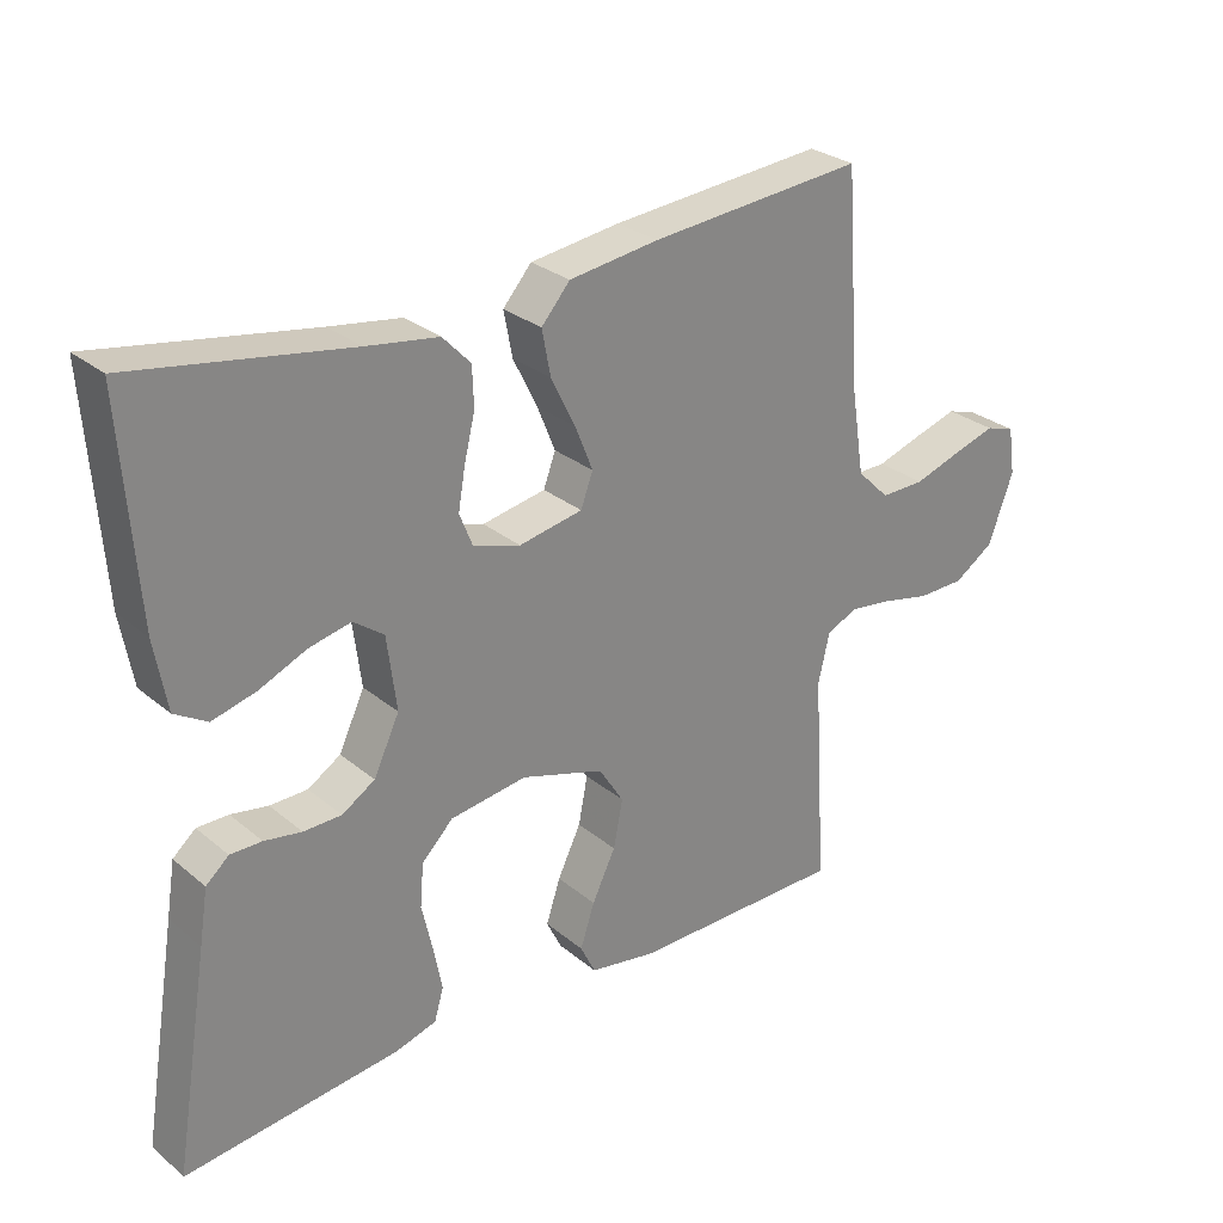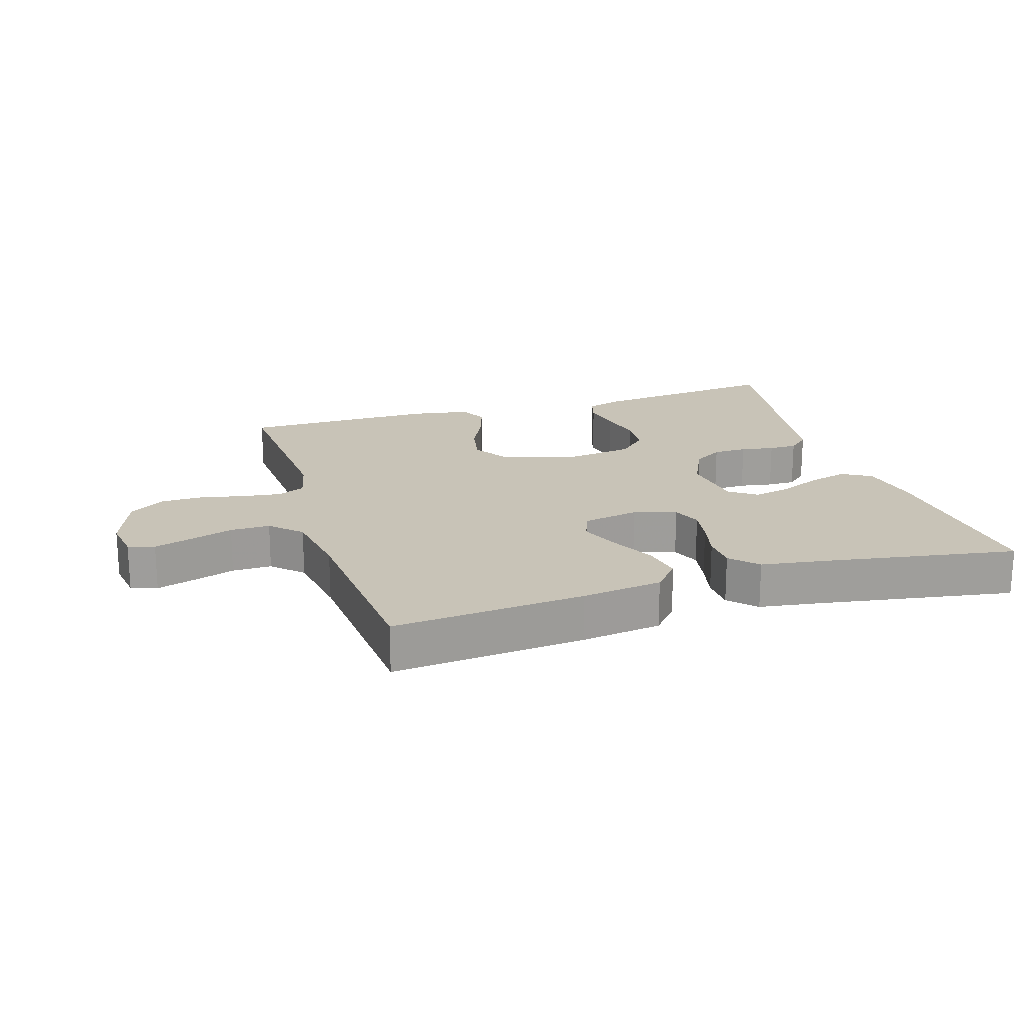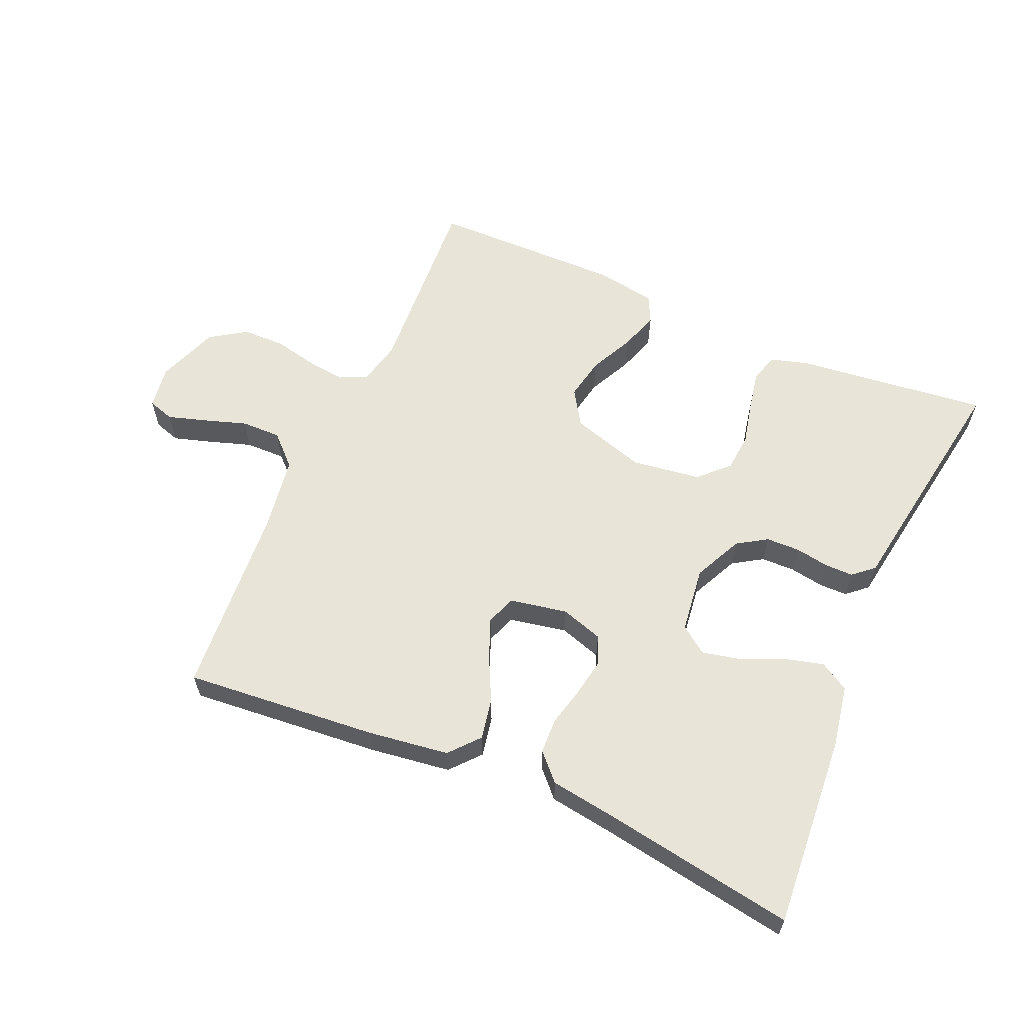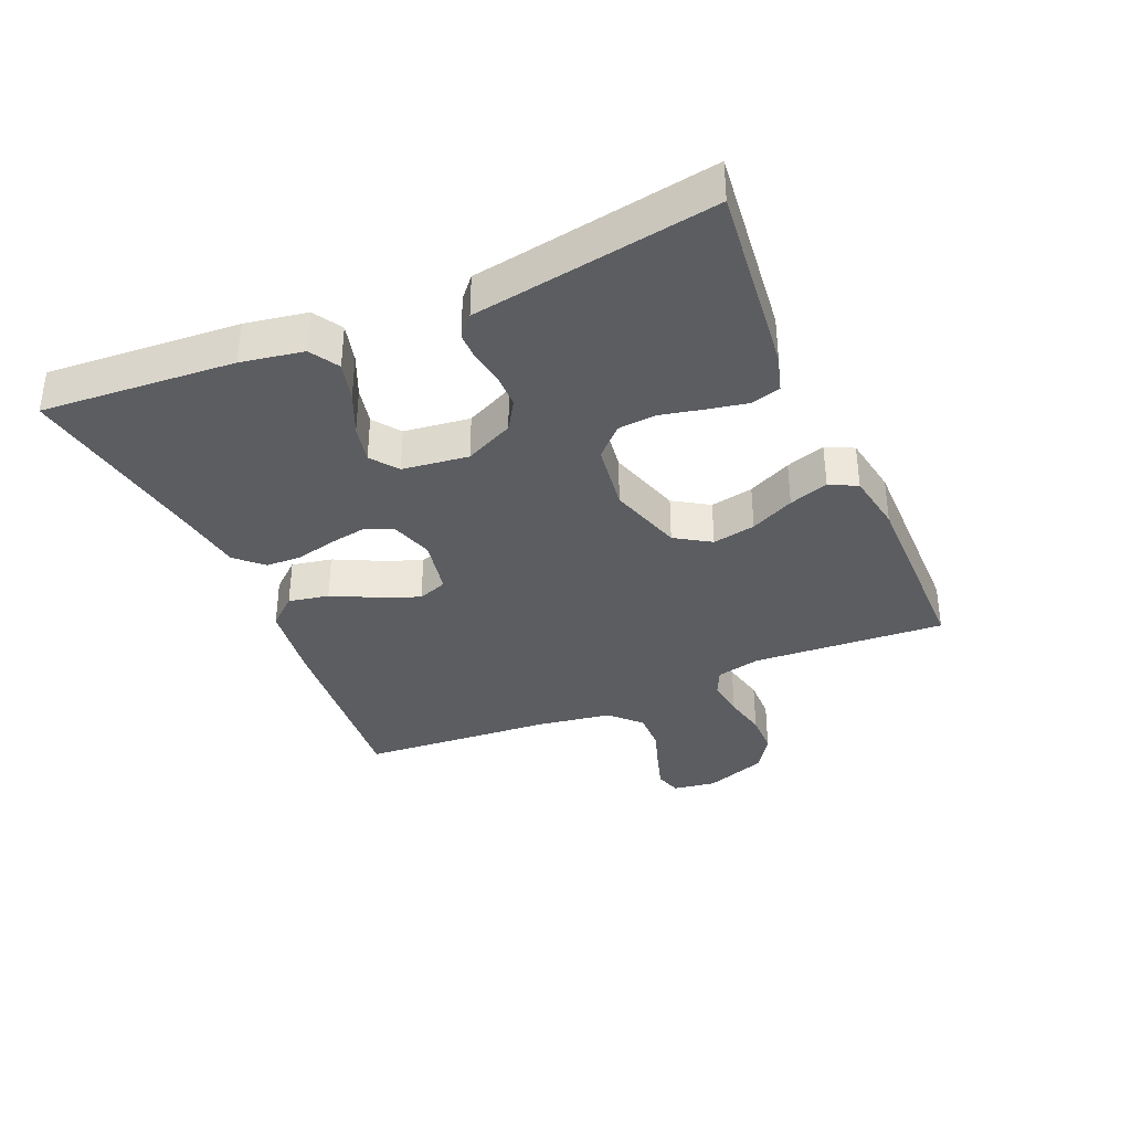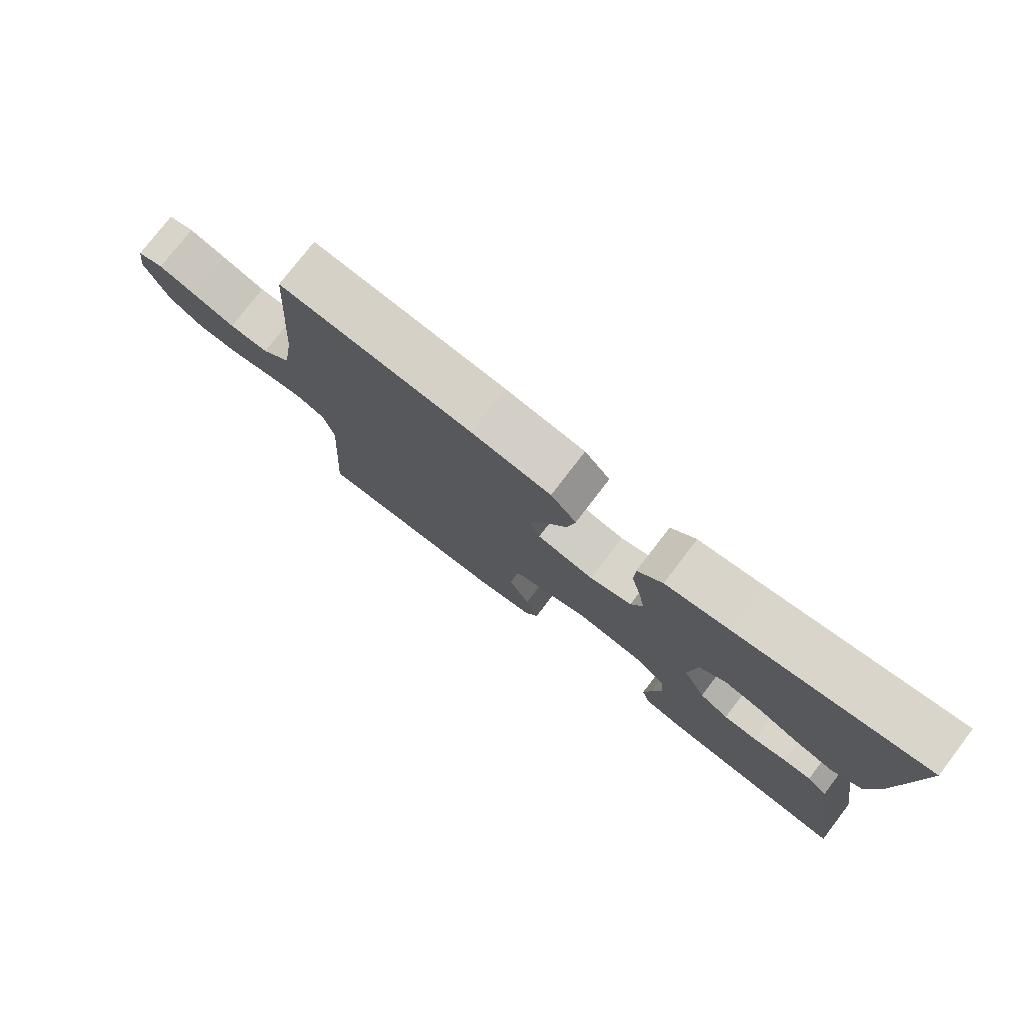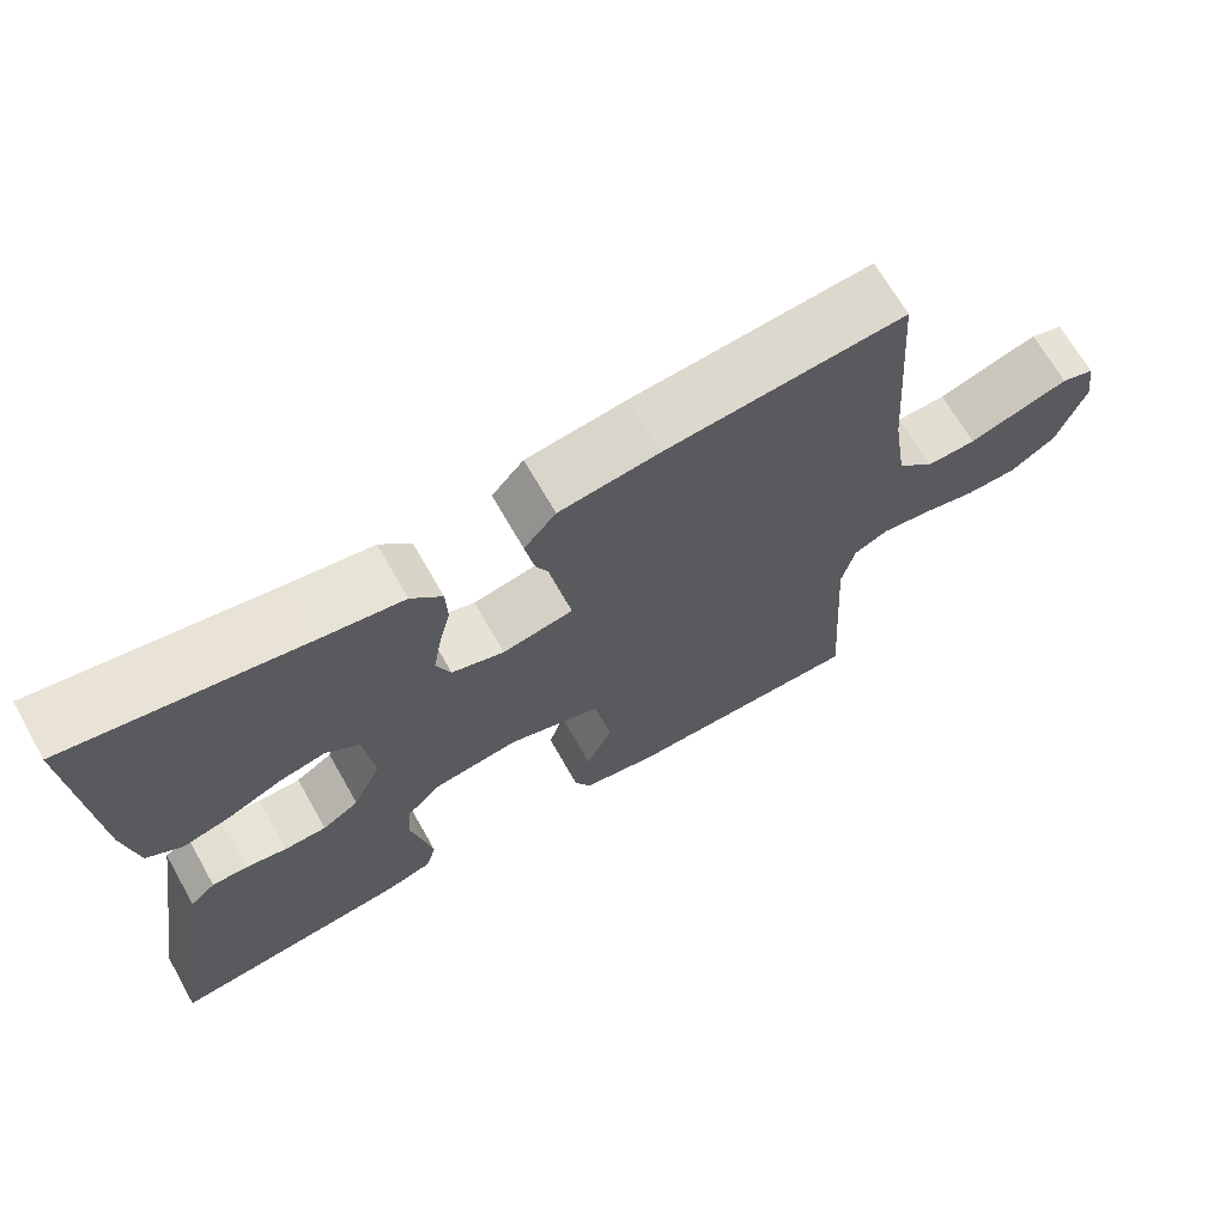
<metadata>
{"format":"obj","ext":"obj","renderer":"f3d","projection":"perspective","resolution":1024,"background":"white","views":[{"elev":28.2,"azim":140.9,"up":"+Z"},{"elev":19.6,"azim":-17.4,"up":"+Y"},{"elev":60.3,"azim":23.5,"up":"+Y"},{"elev":-35.9,"azim":113.3,"up":"+Y"},{"elev":77.4,"azim":37.5,"up":"+Z"},{"elev":68.0,"azim":150.4,"up":"+Z"}]}
</metadata>
<code>
v -0.5 0.07 -0.5
v -0.481 0.07 -0.2
v -0.497 0.07 -0.131
v -0.54 0.07 -0.111
v -0.6 0.07 -0.119
v -0.668 0.07 -0.134
v -0.734 0.07 -0.133
v -0.79 0.07 -0.096
v -0.825 0.07 0
v -0.815 0.07 0.067
v -0.774 0.07 0.08
v -0.715 0.07 0.062
v -0.648 0.07 0.04
v -0.586 0.07 0.039
v -0.54 0.07 0.084
v -0.522 0.07 0.2
v -0.5 0.07 0.5
v -0.2 0.07 0.474
v -0.075 0.07 0.457
v -0.035 0.07 0.411
v -0.047 0.07 0.348
v -0.081 0.07 0.279
v -0.106 0.07 0.217
v -0.089 0.07 0.171
v 0 0.07 0.154
v 0.066 0.07 0.175
v 0.084 0.07 0.22
v 0.074 0.07 0.277
v 0.059 0.07 0.339
v 0.061 0.07 0.394
v 0.1 0.07 0.435
v 0.2 0.07 0.45
v 0.5 0.07 0.5
v 0.479 0.07 0.2
v 0.462 0.07 0.103
v 0.417 0.07 0.076
v 0.356 0.07 0.092
v 0.29 0.07 0.121
v 0.231 0.07 0.134
v 0.189 0.07 0.103
v 0.176 0.07 0
v 0.212 0.07 -0.076
v 0.258 0.07 -0.105
v 0.311 0.07 -0.106
v 0.363 0.07 -0.097
v 0.407 0.07 -0.097
v 0.439 0.07 -0.125
v 0.451 0.07 -0.2
v 0.5 0.07 -0.5
v 0.2 0.07 -0.466
v 0.142 0.07 -0.449
v 0.129 0.07 -0.404
v 0.141 0.07 -0.342
v 0.156 0.07 -0.275
v 0.151 0.07 -0.215
v 0.107 0.07 -0.171
v 0 0.07 -0.156
v -0.116 0.07 -0.192
v -0.151 0.07 -0.247
v -0.138 0.07 -0.314
v -0.105 0.07 -0.382
v -0.085 0.07 -0.443
v -0.106 0.07 -0.486
v -0.2 0.07 -0.502
v -0.5 0 -0.5
v -0.481 0 -0.2
v -0.497 0 -0.131
v -0.54 0 -0.111
v -0.6 0 -0.119
v -0.668 0 -0.134
v -0.734 0 -0.133
v -0.79 0 -0.096
v -0.825 0 0
v -0.815 0 0.067
v -0.774 0 0.08
v -0.715 0 0.062
v -0.648 0 0.04
v -0.586 0 0.039
v -0.54 0 0.084
v -0.522 0 0.2
v -0.5 0 0.5
v -0.2 0 0.474
v -0.075 0 0.457
v -0.035 0 0.411
v -0.047 0 0.348
v -0.081 0 0.279
v -0.106 0 0.217
v -0.089 0 0.171
v 0 0 0.154
v 0.066 0 0.175
v 0.084 0 0.22
v 0.074 0 0.277
v 0.059 0 0.339
v 0.061 0 0.394
v 0.1 0 0.435
v 0.2 0 0.45
v 0.5 0 0.5
v 0.479 0 0.2
v 0.462 0 0.103
v 0.417 0 0.076
v 0.356 0 0.092
v 0.29 0 0.121
v 0.231 0 0.134
v 0.189 0 0.103
v 0.176 0 0
v 0.212 0 -0.076
v 0.258 0 -0.105
v 0.311 0 -0.106
v 0.363 0 -0.097
v 0.407 0 -0.097
v 0.439 0 -0.125
v 0.451 0 -0.2
v 0.5 0 -0.5
v 0.2 0 -0.466
v 0.142 0 -0.449
v 0.129 0 -0.404
v 0.141 0 -0.342
v 0.156 0 -0.275
v 0.151 0 -0.215
v 0.107 0 -0.171
v 0 0 -0.156
v -0.116 0 -0.192
v -0.151 0 -0.247
v -0.138 0 -0.314
v -0.105 0 -0.382
v -0.085 0 -0.443
v -0.106 0 -0.486
v -0.2 0 -0.502
f 63 64 1 2
f 60 61 62 63
f 59 60 63 2
f 58 59 2 3
f 57 58 3 4
f 51 52 53 54
f 49 50 51 54
f 48 49 54 55
f 47 48 55 56
f 44 45 46 47
f 43 44 47 56
f 35 36 37 38
f 35 38 39
f 32 33 34 35
f 32 35 39
f 31 32 39 40
f 28 29 30 31
f 27 28 31 40
f 19 20 21 22
f 19 22 23
f 16 17 18 19
f 15 16 19 23
f 14 15 23 24
f 10 11 12 13
f 8 9 10 13
f 8 13 14
f 5 6 7 8
f 4 5 8 14
f 57 4 14 24
f 42 43 56 57
f 41 42 57 24
f 26 27 40 41
f 25 26 41
f 24 25 41
f 66 65 128 127
f 127 126 125 124
f 66 127 124 123
f 67 66 123 122
f 68 67 122 121
f 118 117 116 115
f 118 115 114 113
f 119 118 113 112
f 120 119 112 111
f 111 110 109 108
f 120 111 108 107
f 102 101 100 99
f 103 102 99
f 99 98 97 96
f 103 99 96
f 104 103 96 95
f 95 94 93 92
f 104 95 92 91
f 86 85 84 83
f 87 86 83
f 83 82 81 80
f 87 83 80 79
f 88 87 79 78
f 77 76 75 74
f 77 74 73 72
f 78 77 72
f 72 71 70 69
f 78 72 69 68
f 88 78 68 121
f 121 120 107 106
f 88 121 106 105
f 105 104 91 90
f 105 90 89
f 105 89 88
f 1 65 66 2
f 2 66 67 3
f 3 67 68 4
f 4 68 69 5
f 5 69 70 6
f 6 70 71 7
f 7 71 72 8
f 8 72 73 9
f 9 73 74 10
f 10 74 75 11
f 11 75 76 12
f 12 76 77 13
f 13 77 78 14
f 14 78 79 15
f 15 79 80 16
f 16 80 81 17
f 17 81 82 18
f 18 82 83 19
f 19 83 84 20
f 20 84 85 21
f 21 85 86 22
f 22 86 87 23
f 23 87 88 24
f 24 88 89 25
f 25 89 90 26
f 26 90 91 27
f 27 91 92 28
f 28 92 93 29
f 29 93 94 30
f 30 94 95 31
f 31 95 96 32
f 32 96 97 33
f 33 97 98 34
f 34 98 99 35
f 35 99 100 36
f 36 100 101 37
f 37 101 102 38
f 38 102 103 39
f 39 103 104 40
f 40 104 105 41
f 41 105 106 42
f 42 106 107 43
f 43 107 108 44
f 44 108 109 45
f 45 109 110 46
f 46 110 111 47
f 47 111 112 48
f 48 112 113 49
f 49 113 114 50
f 50 114 115 51
f 51 115 116 52
f 52 116 117 53
f 53 117 118 54
f 54 118 119 55
f 55 119 120 56
f 56 120 121 57
f 57 121 122 58
f 58 122 123 59
f 59 123 124 60
f 60 124 125 61
f 61 125 126 62
f 62 126 127 63
f 63 127 128 64
f 64 128 65 1

</code>
